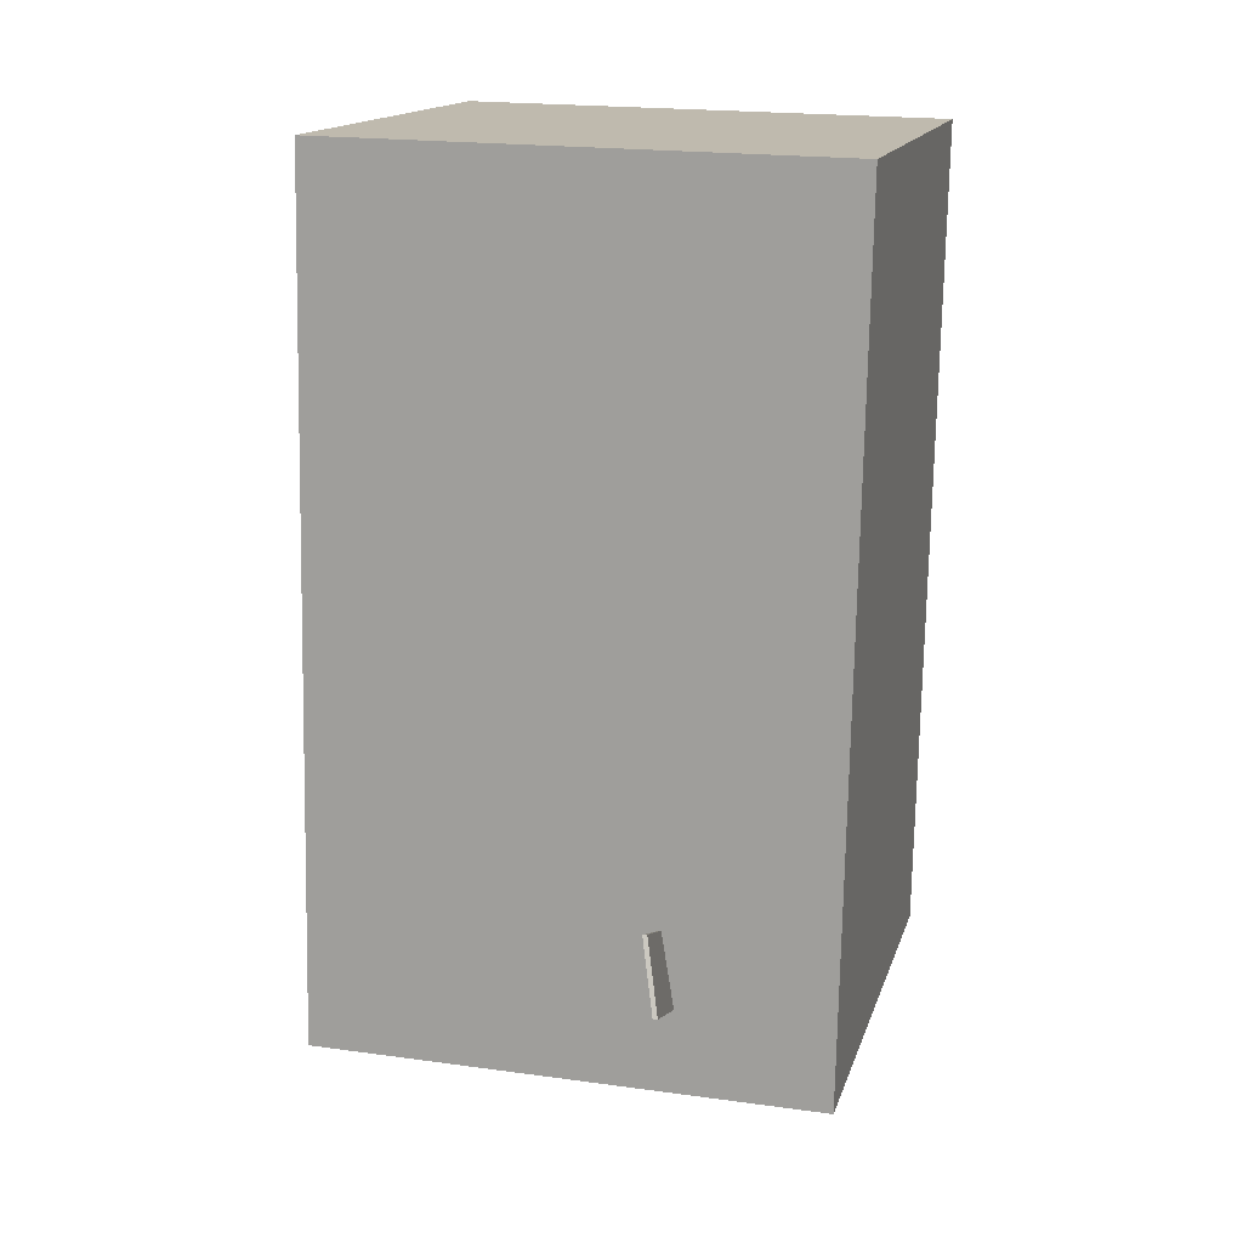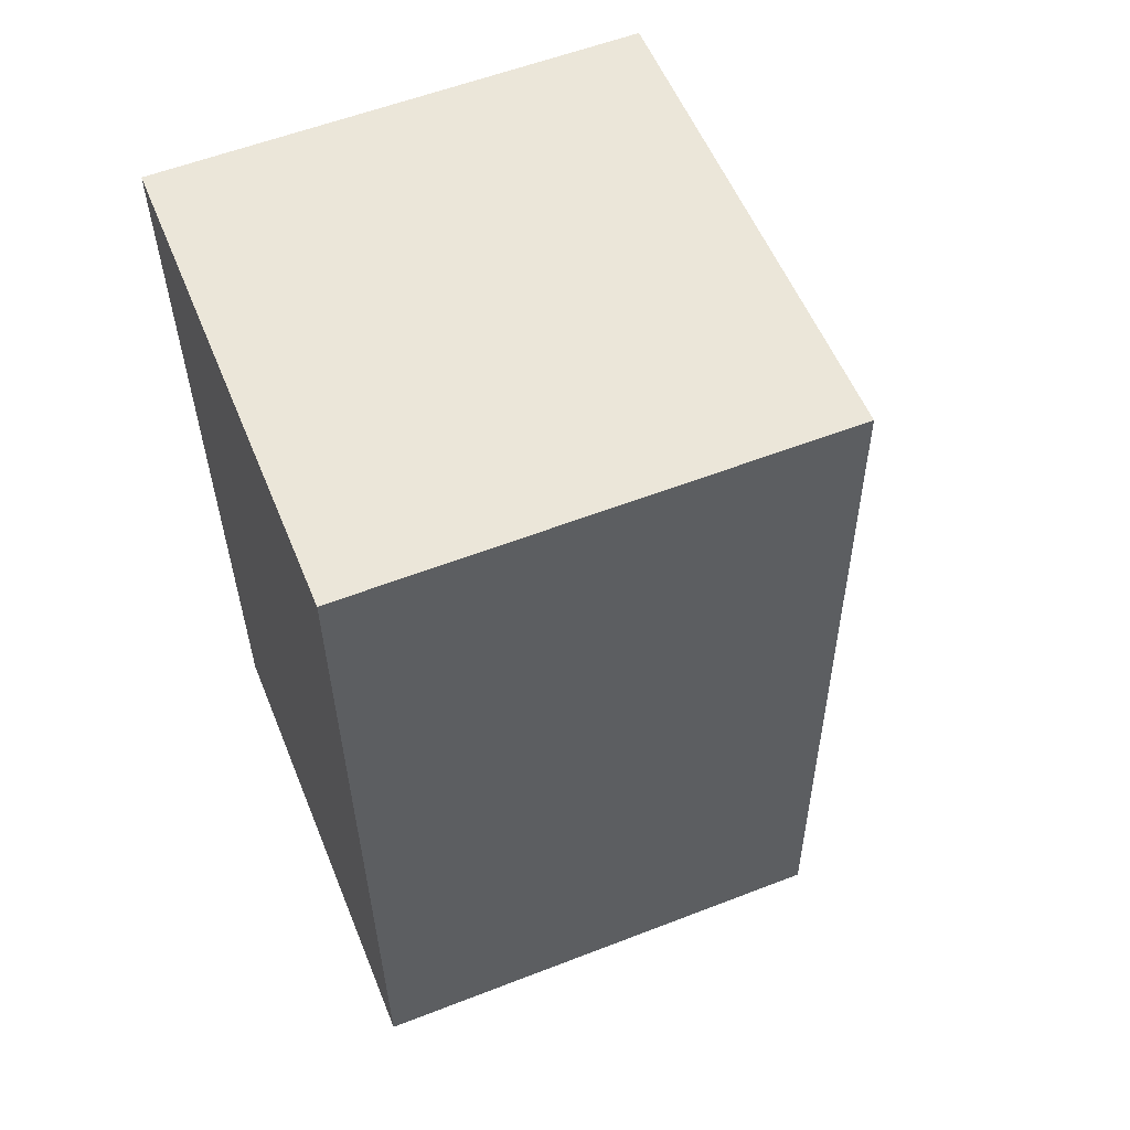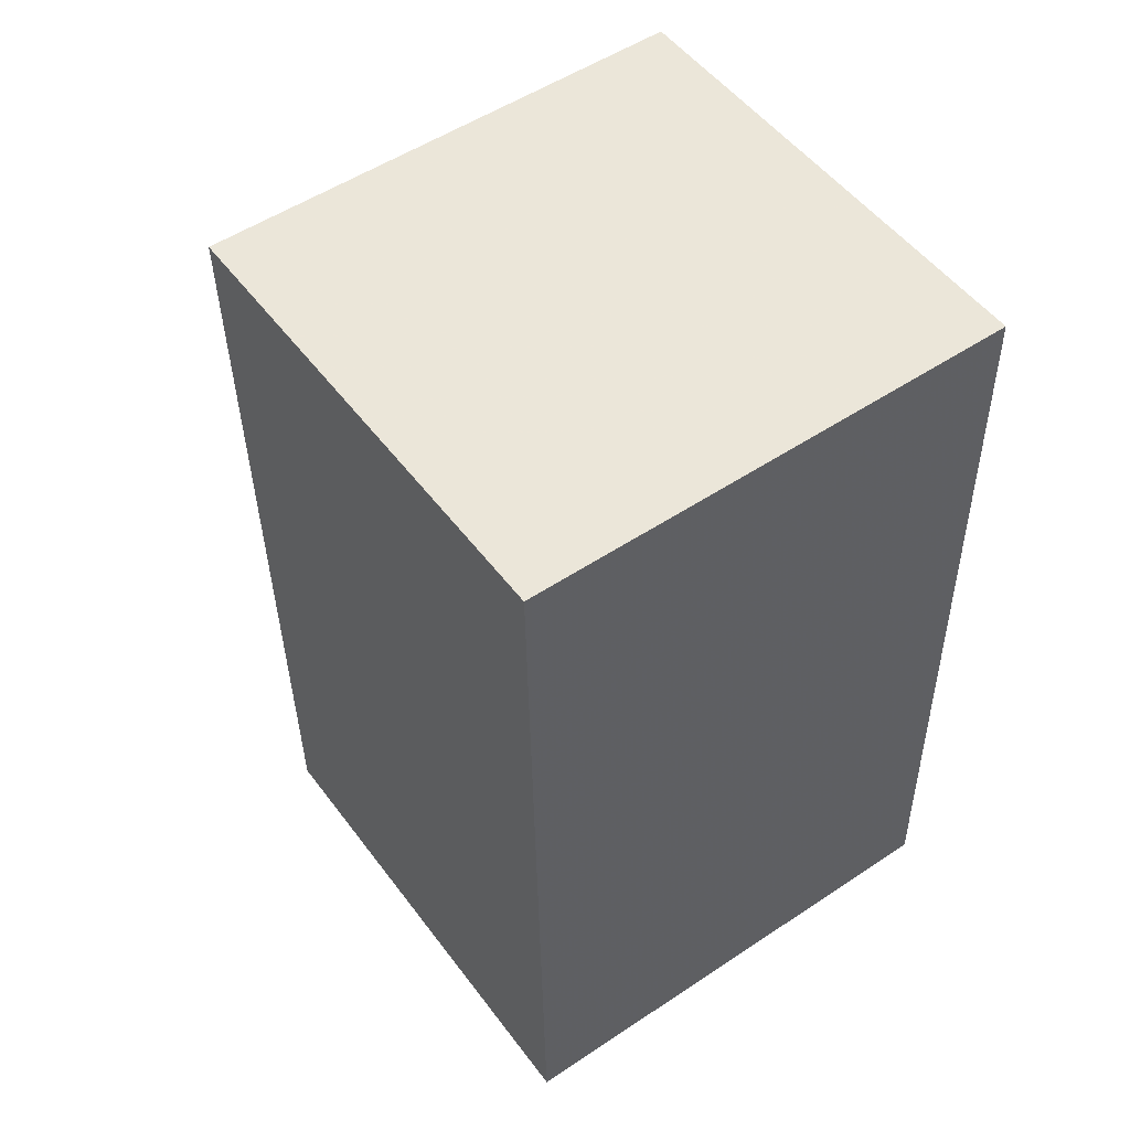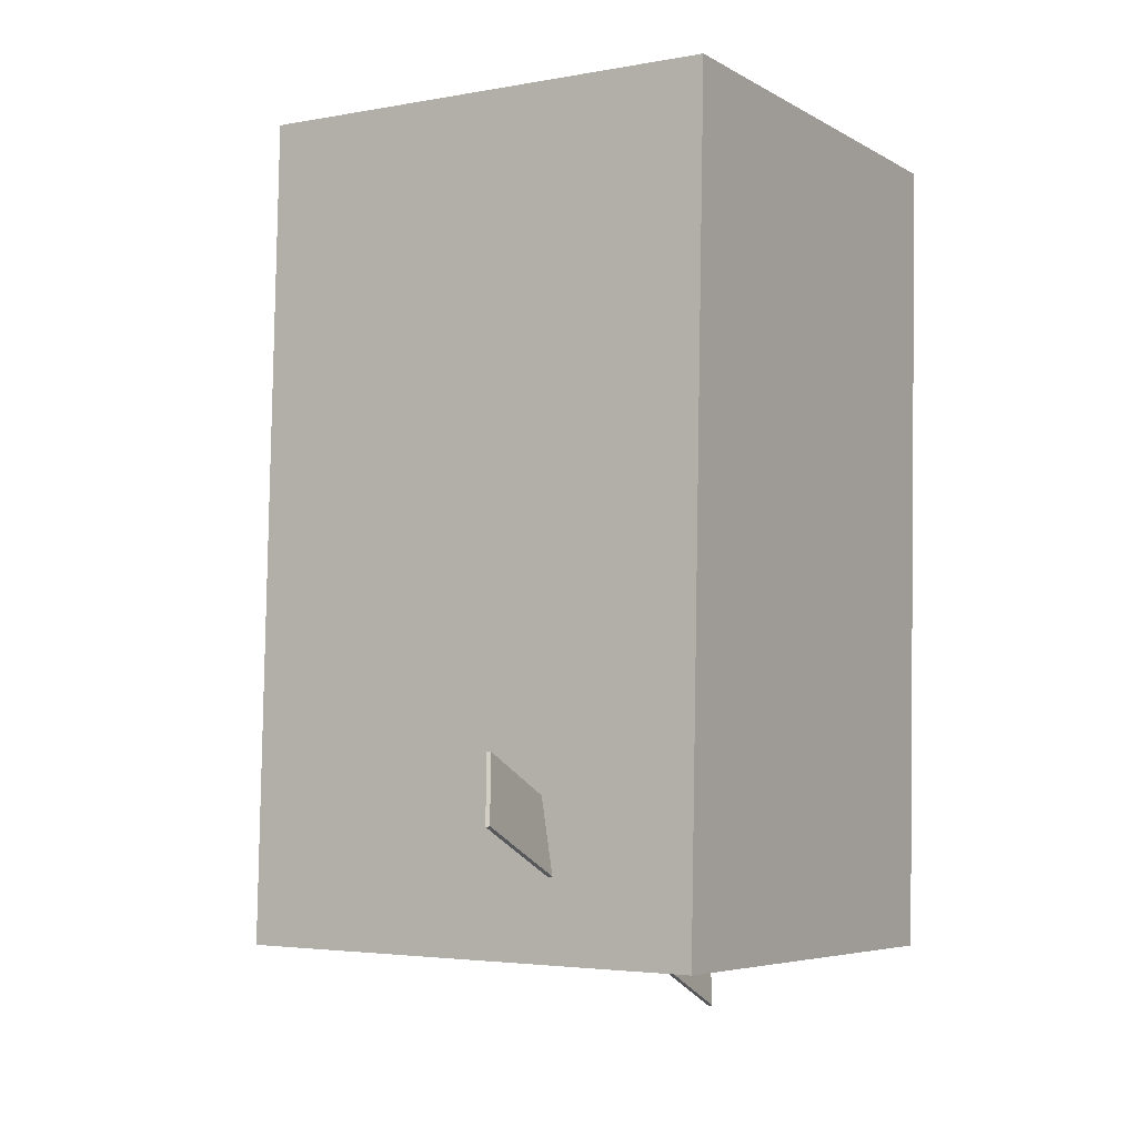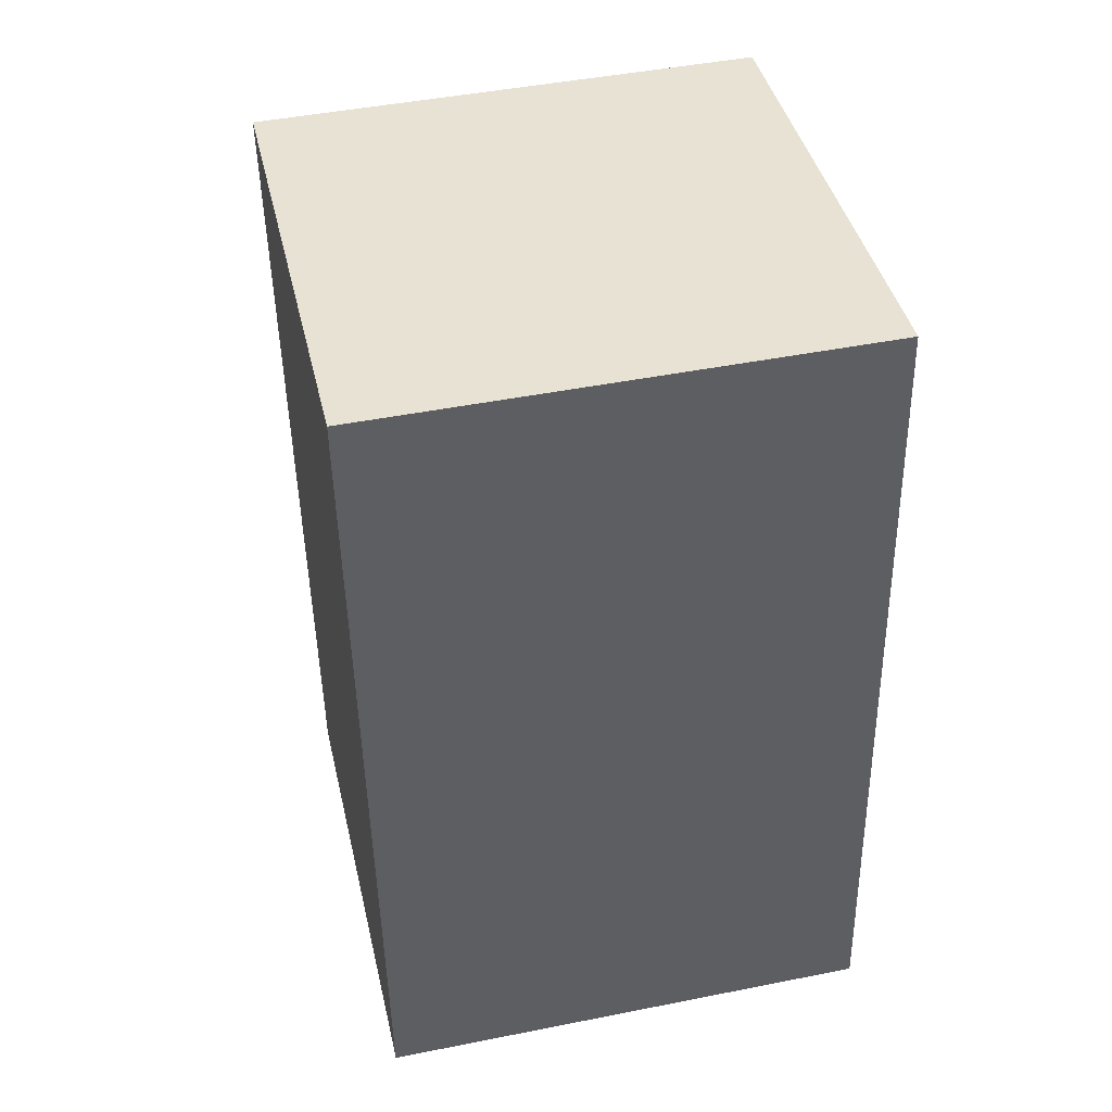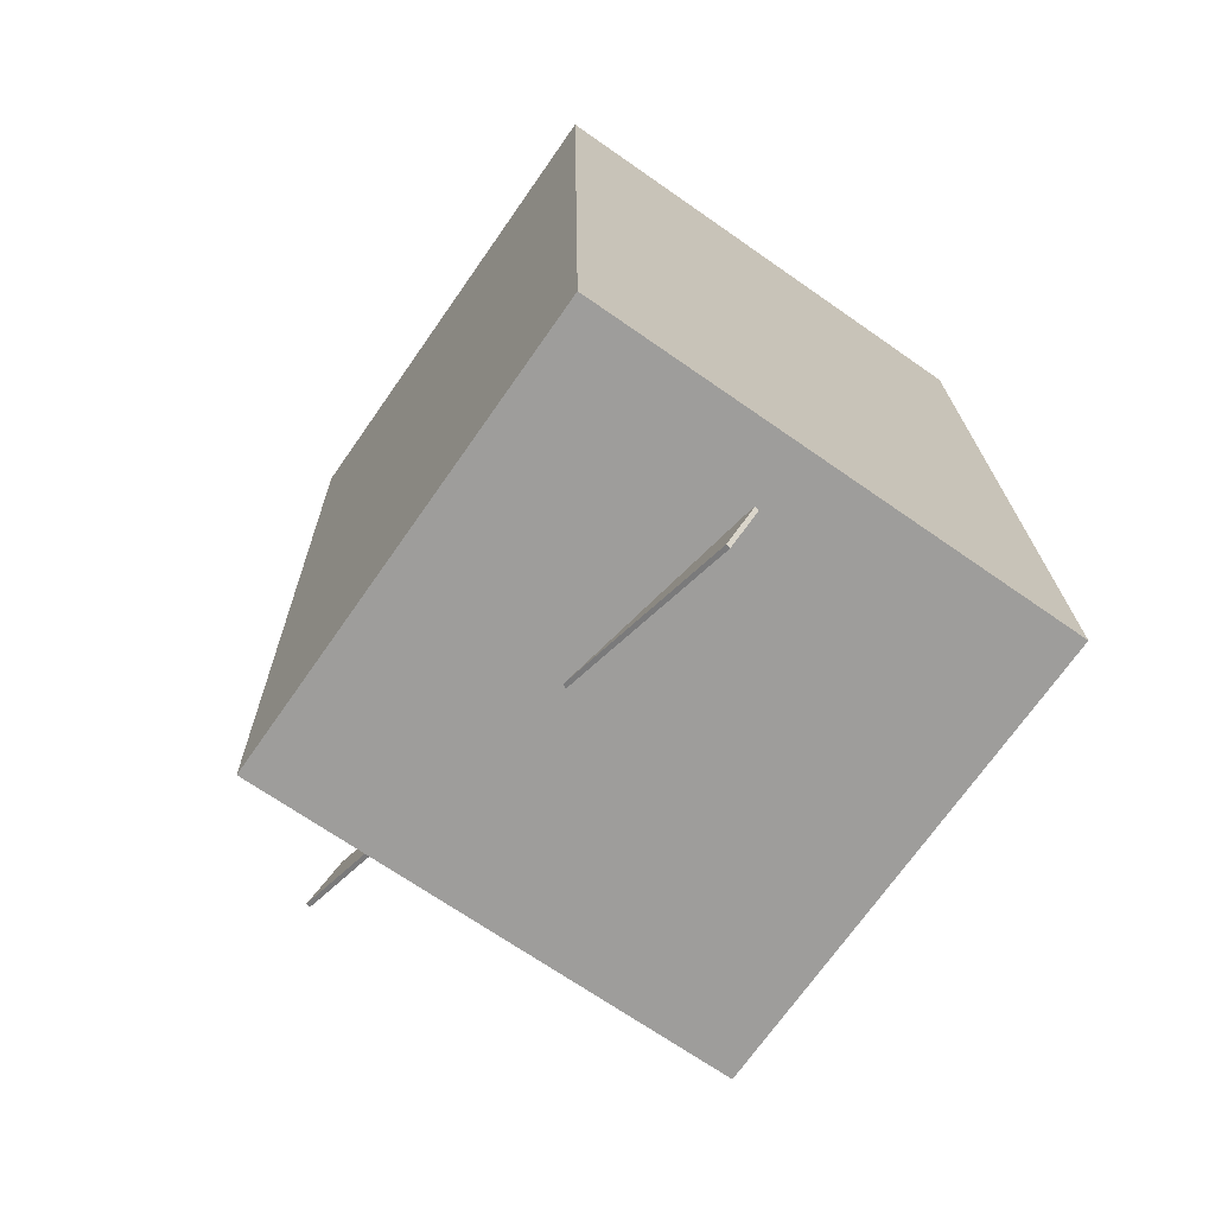
<metadata>
{"format":"obj","ext":"obj","renderer":"f3d","projection":"perspective","resolution":1024,"background":"white","views":[{"elev":15.3,"azim":-165.3,"up":"+Y"},{"elev":56.9,"azim":68.4,"up":"+Y"},{"elev":51.0,"azim":-35.1,"up":"+Y"},{"elev":-5.5,"azim":-147.8,"up":"+Y"},{"elev":41.1,"azim":-12.4,"up":"+Y"},{"elev":-71.1,"azim":-34.6,"up":"+Y"}]}
</metadata>
<code>
v -0.1321 -0.3263 -0.3835
v -0.05826 -0.5415 0.1869
v -0.1366 -0.3256 -0.3827
v -0.06276 -0.5408 0.1877
v -0.1159 -0.2551 -0.3587
v -0.04204 -0.4703 0.2116
v -0.1204 -0.2544 -0.3579
v -0.04654 -0.4695 0.2125
f 1.0 7.0 5.0
f 1.0 3.0 7.0
f 1.0 4.0 3.0
f 1.0 2.0 4.0
f 3.0 8.0 7.0
f 3.0 4.0 8.0
f 5.0 7.0 8.0
f 5.0 8.0 6.0
f 1.0 5.0 6.0
f 1.0 6.0 2.0
f 2.0 6.0 8.0
f 2.0 8.0 4.0
v -0.2766 -0.4684 -0.2444
v -0.2732 -0.4695 0.2789
v -0.2941 0.4363 -0.2423
v -0.2907 0.4352 0.281
v 0.2594 -0.458 -0.2478
v 0.2628 -0.4591 0.2754
v 0.2419 0.4467 -0.2457
v 0.2453 0.4456 0.2775
f 9.0 15.0 13.0
f 9.0 11.0 15.0
f 9.0 12.0 11.0
f 9.0 10.0 12.0
f 11.0 16.0 15.0
f 11.0 12.0 16.0
f 13.0 15.0 16.0
f 13.0 16.0 14.0
f 9.0 13.0 14.0
f 9.0 14.0 10.0
f 10.0 14.0 16.0
f 10.0 16.0 12.0

</code>
